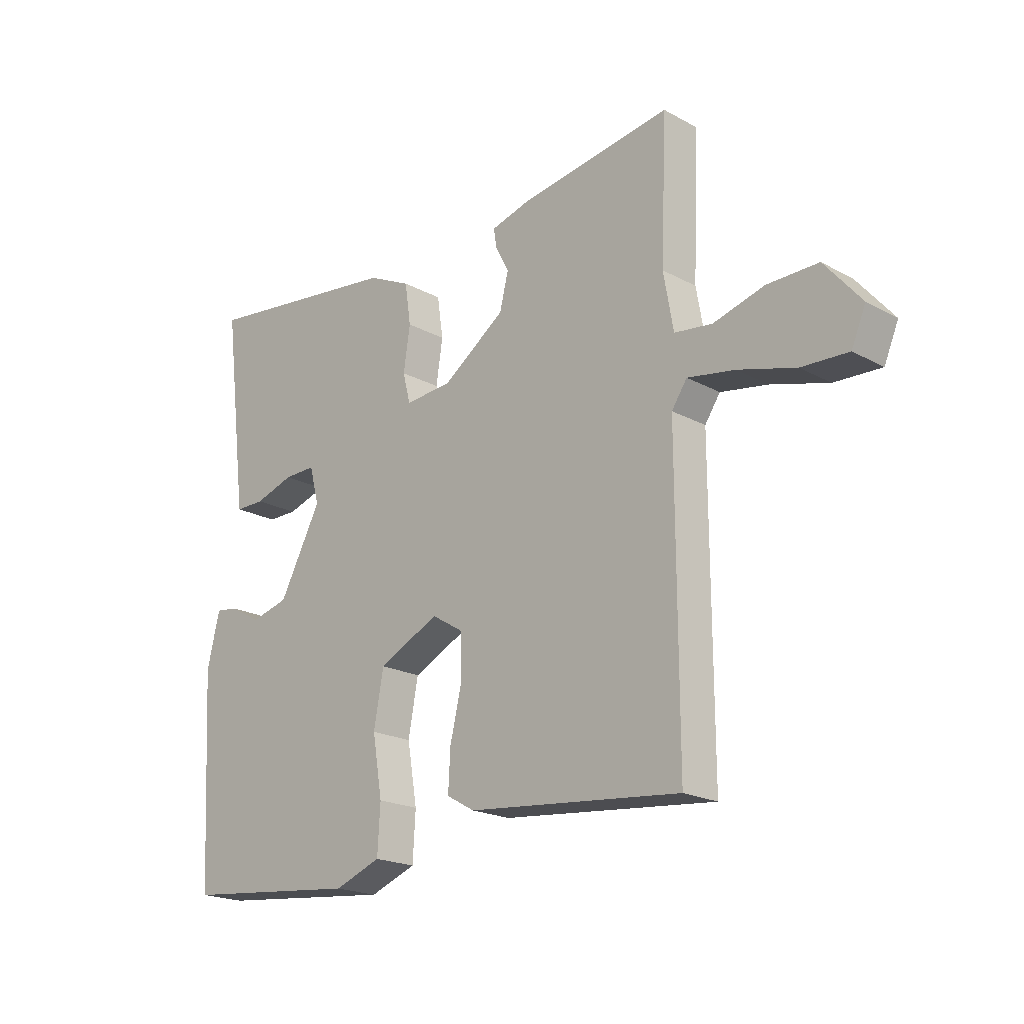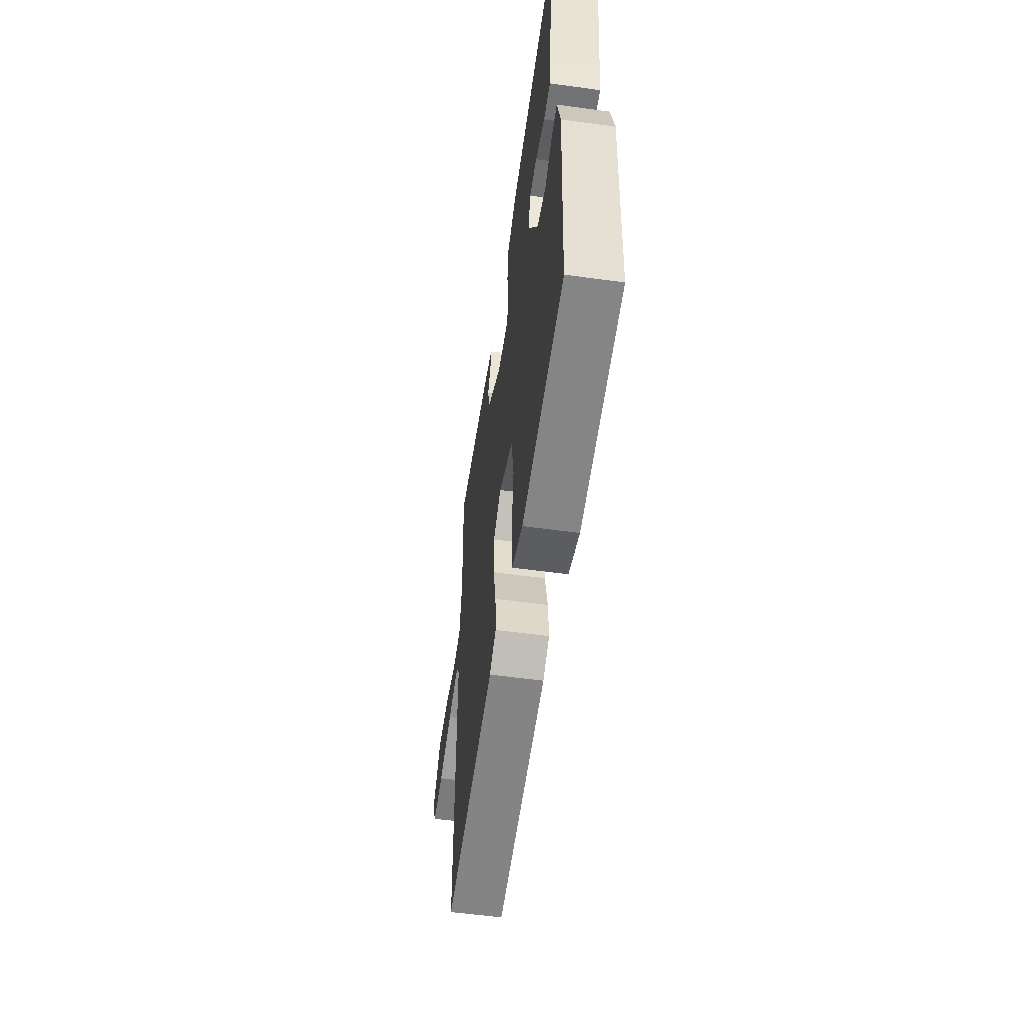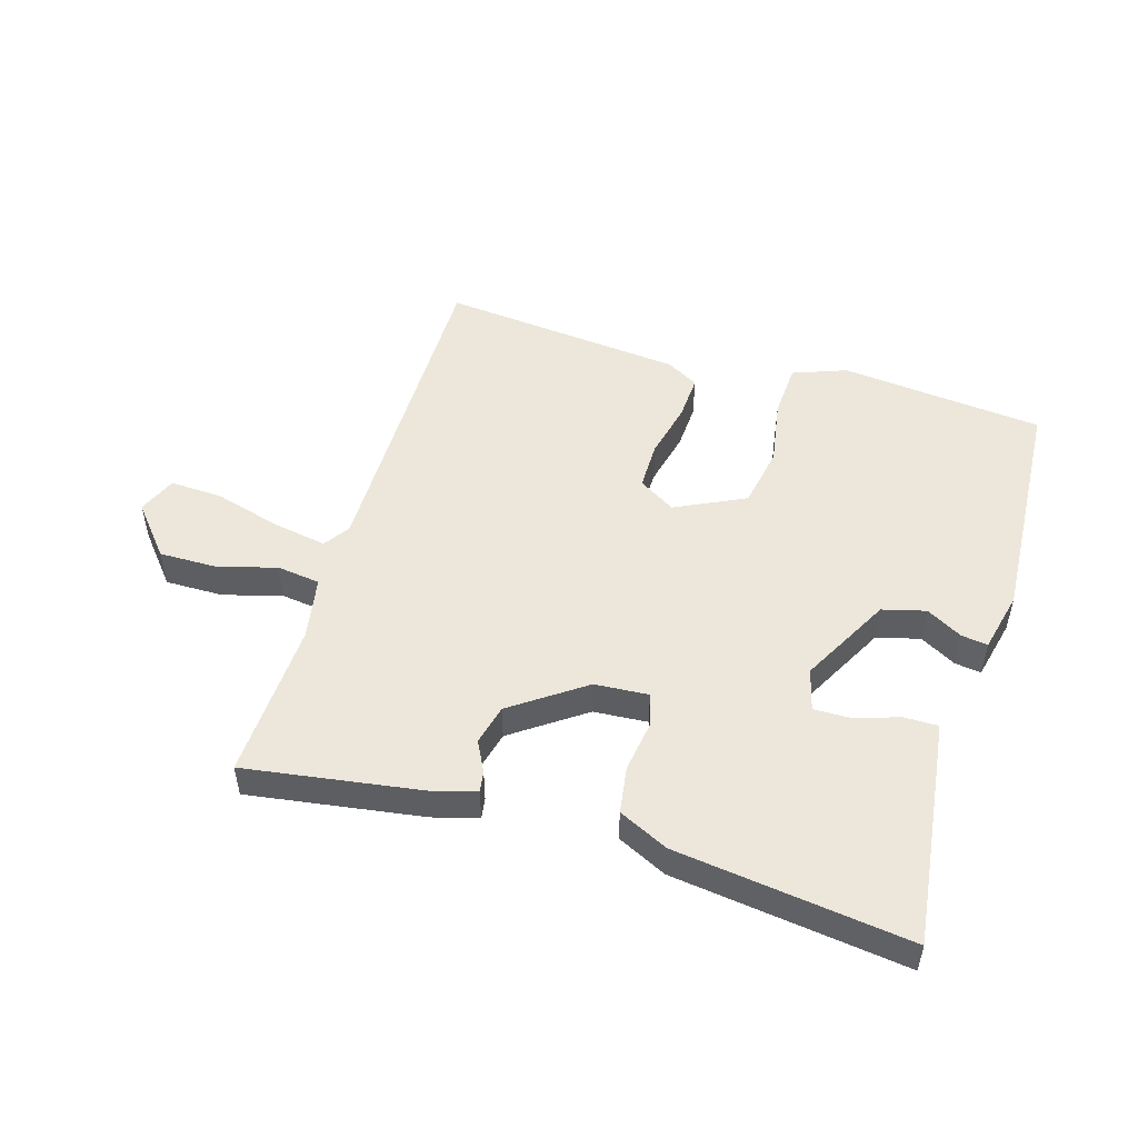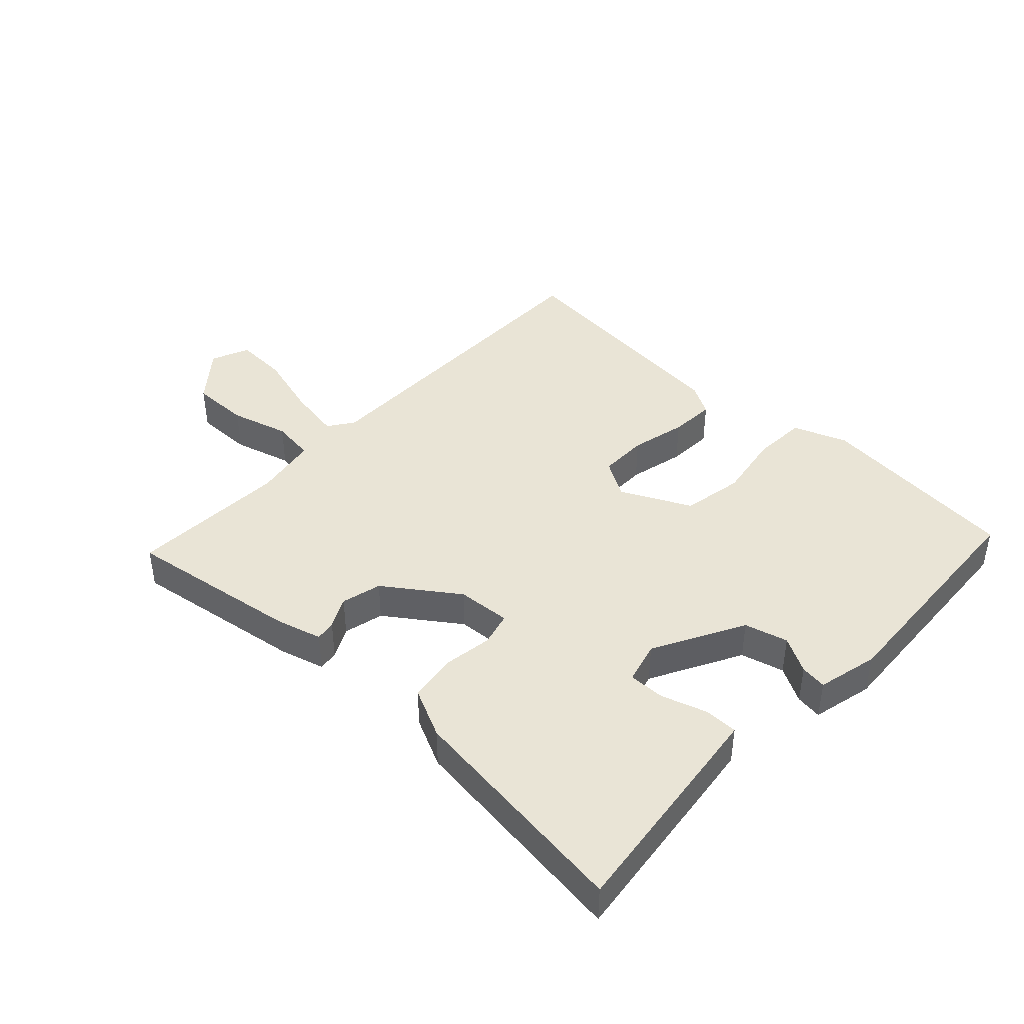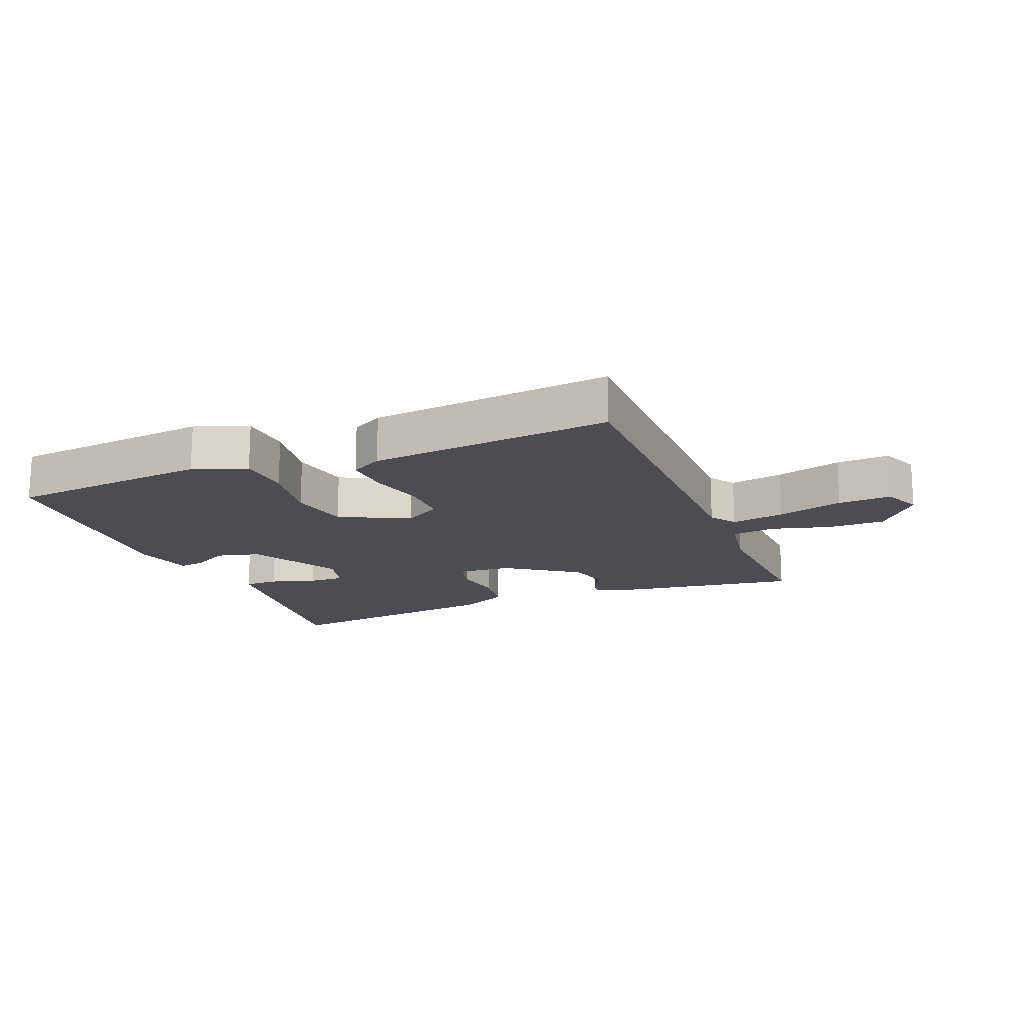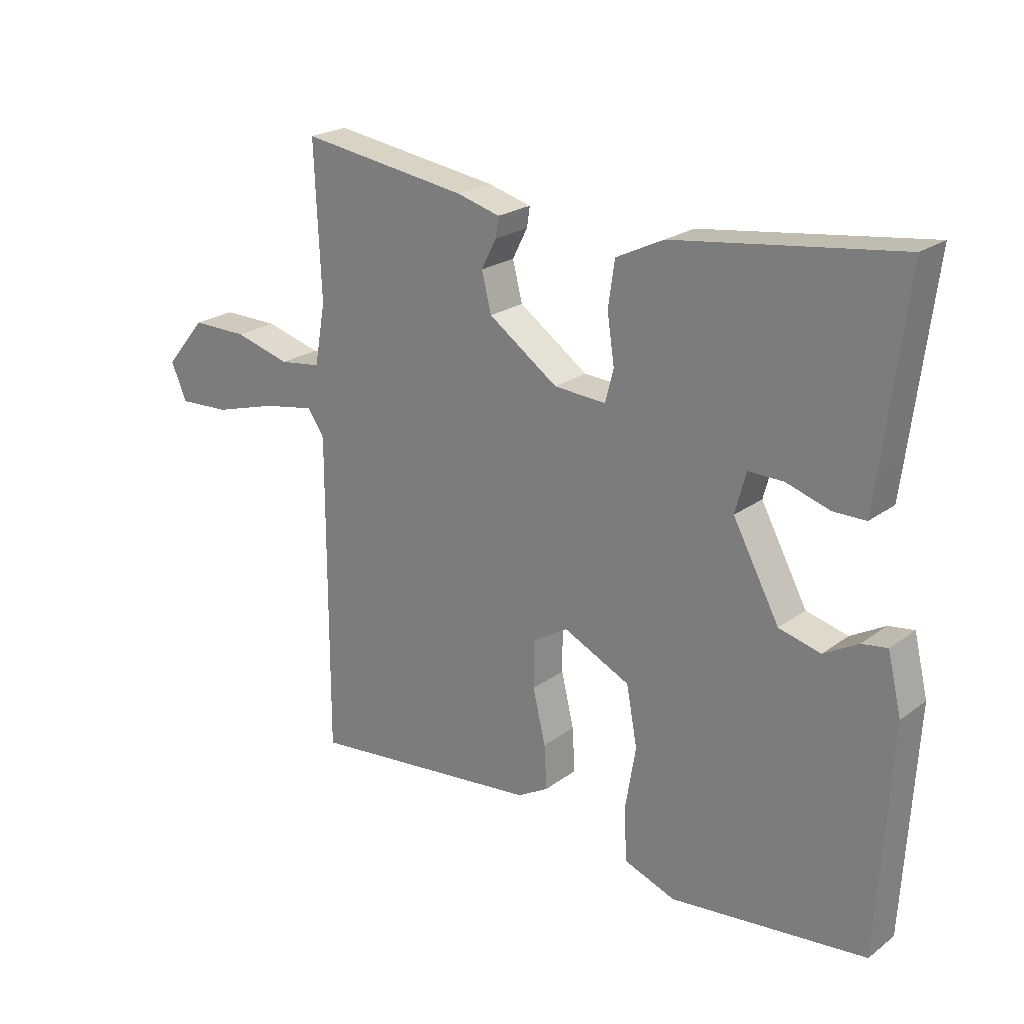
<metadata>
{"format":"obj","ext":"obj","renderer":"f3d","projection":"perspective","resolution":1024,"background":"white","views":[{"elev":-20.2,"azim":-134.8,"up":"+Z"},{"elev":-55.8,"azim":81.8,"up":"+Z"},{"elev":50.8,"azim":16.7,"up":"+Y"},{"elev":42.4,"azim":43.2,"up":"+Y"},{"elev":-16.4,"azim":-157.9,"up":"+Y"},{"elev":22.3,"azim":38.6,"up":"+Z"}]}
</metadata>
<code>
v 0.5 0.07 -0.5
v 0.175 0.07 -0.533
v 0.09 0.07 -0.501
v 0.085 0.07 -0.415
v 0.103 0.07 -0.308
v 0.085 0.07 -0.21
v -0.026 0.07 -0.156
v -0.085 0.07 -0.192
v -0.085 0.07 -0.27
v -0.064 0.07 -0.359
v -0.06 0.07 -0.432
v -0.111 0.07 -0.461
v -0.5 0.07 -0.5
v -0.499 0.07 0.031
v -0.527 0.07 0.072
v -0.613 0.07 0.057
v -0.718 0.07 0.027
v -0.803 0.07 0.023
v -0.829 0.07 0.084
v -0.762 0.07 0.164
v -0.669 0.07 0.163
v -0.576 0.07 0.137
v -0.507 0.07 0.146
v -0.489 0.07 0.248
v -0.5 0.07 0.5
v -0.222 0.07 0.458
v -0.15 0.07 0.438
v -0.155 0.07 0.405
v -0.18 0.07 0.356
v -0.164 0.07 0.292
v -0.049 0.07 0.211
v 0.037 0.07 0.205
v 0.051 0.07 0.259
v 0.039 0.07 0.339
v 0.05 0.07 0.414
v 0.129 0.07 0.452
v 0.5 0.07 0.5
v 0.464 0.07 0.208
v 0.455 0.07 0.138
v 0.401 0.07 0.138
v 0.329 0.07 0.161
v 0.271 0.07 0.162
v 0.253 0.07 0.095
v 0.33 0.07 -0.049
v 0.399 0.07 -0.067
v 0.456 0.07 -0.035
v 0.498 0.07 -0.029
v 0.521 0.07 -0.126
v 0.5 0 -0.5
v 0.175 0 -0.533
v 0.09 0 -0.501
v 0.085 0 -0.415
v 0.103 0 -0.308
v 0.085 0 -0.21
v -0.026 0 -0.156
v -0.085 0 -0.192
v -0.085 0 -0.27
v -0.064 0 -0.359
v -0.06 0 -0.432
v -0.111 0 -0.461
v -0.5 0 -0.5
v -0.499 0 0.031
v -0.527 0 0.072
v -0.613 0 0.057
v -0.718 0 0.027
v -0.803 0 0.023
v -0.829 0 0.084
v -0.762 0 0.164
v -0.669 0 0.163
v -0.576 0 0.137
v -0.507 0 0.146
v -0.489 0 0.248
v -0.5 0 0.5
v -0.222 0 0.458
v -0.15 0 0.438
v -0.155 0 0.405
v -0.18 0 0.356
v -0.164 0 0.292
v -0.049 0 0.211
v 0.037 0 0.205
v 0.051 0 0.259
v 0.039 0 0.339
v 0.05 0 0.414
v 0.129 0 0.452
v 0.5 0 0.5
v 0.464 0 0.208
v 0.455 0 0.138
v 0.401 0 0.138
v 0.329 0 0.161
v 0.271 0 0.162
v 0.253 0 0.095
v 0.33 0 -0.049
v 0.399 0 -0.067
v 0.456 0 -0.035
v 0.498 0 -0.029
v 0.521 0 -0.126
f 3 4 5
f 2 3 5
f 1 2 5
f 48 1 5
f 47 48 5
f 46 47 5
f 45 46 5
f 44 45 5 6
f 43 44 6 7
f 42 43 7 8
f 39 40 41
f 38 39 41
f 37 38 41
f 36 37 41
f 35 36 41
f 34 35 41
f 33 34 41
f 32 33 41 42
f 31 32 42 8
f 27 28 29
f 26 27 29
f 25 26 29
f 24 25 29
f 23 24 29 30
f 20 21 22
f 19 20 22
f 18 19 22
f 17 18 22
f 16 17 22
f 15 16 22 23
f 30 31 8
f 23 30 8
f 15 23 8
f 14 15 8
f 12 13 14
f 11 12 14
f 10 11 14
f 9 10 14
f 8 9 14
f 53 52 51
f 53 51 50
f 53 50 49
f 53 49 96
f 53 96 95
f 53 95 94
f 53 94 93
f 54 53 93 92
f 55 54 92 91
f 56 55 91 90
f 89 88 87
f 89 87 86
f 89 86 85
f 89 85 84
f 89 84 83
f 89 83 82
f 89 82 81
f 90 89 81 80
f 56 90 80 79
f 77 76 75
f 77 75 74
f 77 74 73
f 77 73 72
f 78 77 72 71
f 70 69 68
f 70 68 67
f 70 67 66
f 70 66 65
f 70 65 64
f 71 70 64 63
f 56 79 78
f 56 78 71
f 56 71 63
f 56 63 62
f 62 61 60
f 62 60 59
f 62 59 58
f 62 58 57
f 62 57 56
f 1 49 50 2
f 2 50 51 3
f 3 51 52 4
f 4 52 53 5
f 5 53 54 6
f 6 54 55 7
f 7 55 56 8
f 8 56 57 9
f 9 57 58 10
f 10 58 59 11
f 11 59 60 12
f 12 60 61 13
f 13 61 62 14
f 14 62 63 15
f 15 63 64 16
f 16 64 65 17
f 17 65 66 18
f 18 66 67 19
f 19 67 68 20
f 20 68 69 21
f 21 69 70 22
f 22 70 71 23
f 23 71 72 24
f 24 72 73 25
f 25 73 74 26
f 26 74 75 27
f 27 75 76 28
f 28 76 77 29
f 29 77 78 30
f 30 78 79 31
f 31 79 80 32
f 32 80 81 33
f 33 81 82 34
f 34 82 83 35
f 35 83 84 36
f 36 84 85 37
f 37 85 86 38
f 38 86 87 39
f 39 87 88 40
f 40 88 89 41
f 41 89 90 42
f 42 90 91 43
f 43 91 92 44
f 44 92 93 45
f 45 93 94 46
f 46 94 95 47
f 47 95 96 48
f 48 96 49 1

</code>
